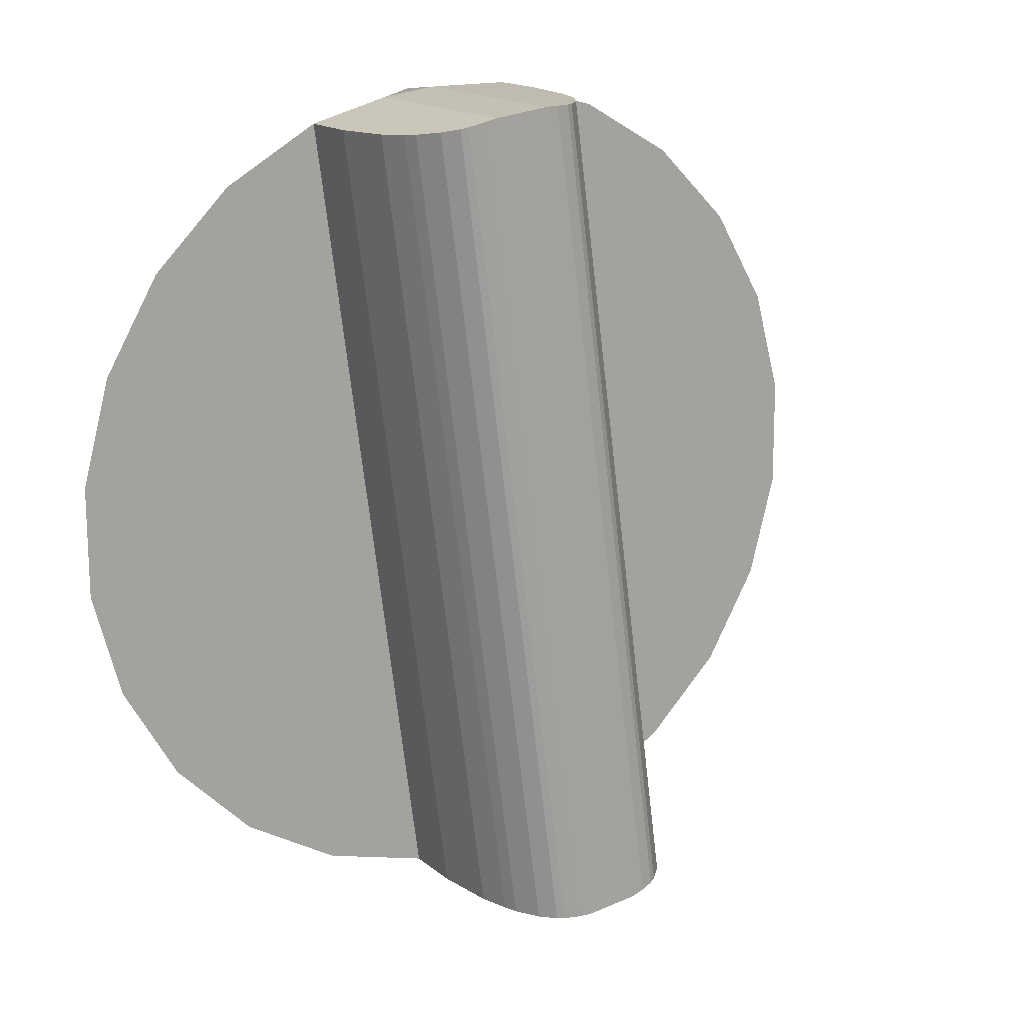
<metadata>
{"format":"obj","ext":"obj","renderer":"f3d","projection":"perspective","resolution":1024,"background":"white","views":[{"elev":30.3,"azim":-32.3,"up":"+Y"}]}
</metadata>
<code>
o mesh6/mesh6-geometry/material_1#mesh6-geometry
v -0.3119 0.3652 0.4272
v -0.3172 0.365 0.4272
v -0.3189 0.3643 0.4274
v -0.3172 0.365 0.4272
v -0.3119 0.3652 0.4272
v -0.312 0.3657 0.4271
v -0.3189 0.3643 0.4274
v -0.3172 0.365 0.4272
v -0.3189 0.3648 0.4273
v -0.2932 0.3841 0.4231
v -0.2923 0.3908 0.4216
v -0.312 0.3657 0.4271
v -0.2959 0.3778 0.4245
v -0.2932 0.3841 0.4231
v -0.312 0.3657 0.4271
v -0.3001 0.3724 0.4256
v -0.2959 0.3778 0.4245
v -0.312 0.3657 0.4271
v -0.3056 0.3683 0.4265
v -0.3001 0.3724 0.4256
v -0.312 0.3657 0.4271
v -0.312 0.3657 0.4271
v -0.3163 0.368 0.4404
v -0.3172 0.365 0.4272
v -0.2923 0.3908 0.4216
v -0.2932 0.3975 0.4202
v -0.312 0.3657 0.4271
v -0.2932 0.3975 0.4202
v -0.2959 0.4038 0.4188
v -0.312 0.3657 0.4271
v -0.2959 0.4038 0.4188
v -0.3001 0.4092 0.4176
v -0.312 0.3657 0.4271
v -0.3001 0.4092 0.4176
v -0.3056 0.4133 0.4167
v -0.312 0.3657 0.4271
v -0.312 0.4159 0.4162
v -0.312 0.3657 0.4271
v -0.3056 0.4133 0.4167
v -0.3172 0.4166 0.416
v -0.3172 0.4195 0.4293
v -0.312 0.4159 0.4162
v -0.3189 0.4168 0.416
v -0.3206 0.4166 0.416
v -0.3172 0.4166 0.416
v -0.3172 0.365 0.4272
v -0.3172 0.3679 0.4405
v -0.3189 0.365 0.4272
v -0.3172 0.3679 0.4405
v -0.3172 0.365 0.4272
v -0.3163 0.368 0.4404
v -0.3155 0.3681 0.4401
v -0.3163 0.368 0.4404
v -0.312 0.3657 0.4271
v -0.312 0.4159 0.4162
v -0.312 0.4167 0.42
v -0.312 0.3657 0.4271
v -0.3163 0.4193 0.4292
v -0.312 0.4159 0.4162
v -0.3172 0.4195 0.4293
v -0.3172 0.4166 0.416
v -0.3206 0.4166 0.416
v -0.3172 0.4195 0.4293
v -0.3189 0.365 0.4272
v -0.3172 0.3679 0.4405
v -0.3206 0.365 0.4272
v -0.3163 0.368 0.4404
v -0.3163 0.4193 0.4292
v -0.3172 0.3679 0.4405
v -0.3155 0.3681 0.4401
v -0.3155 0.4192 0.429
v -0.3163 0.368 0.4404
v -0.315 0.3681 0.4399
v -0.3155 0.3681 0.4401
v -0.312 0.3657 0.4271
v -0.3258 0.3657 0.4271
v -0.3206 0.365 0.4272
v -0.3258 0.3665 0.4309
v -0.312 0.3665 0.4309
v -0.312 0.3657 0.4271
v -0.312 0.4167 0.42
v -0.312 0.4167 0.42
v -0.312 0.4159 0.4162
v -0.3125 0.4176 0.4239
v -0.3258 0.4159 0.4162
v -0.3258 0.4167 0.42
v -0.3206 0.4166 0.416
v -0.3258 0.4159 0.4162
v -0.3322 0.4133 0.4167
v -0.3258 0.3657 0.4271
v -0.3258 0.4159 0.4162
v -0.3258 0.3657 0.4271
v -0.3258 0.4167 0.42
v -0.3155 0.4192 0.429
v -0.312 0.4159 0.4162
v -0.3163 0.4193 0.4292
v -0.3172 0.4195 0.4293
v -0.3172 0.3679 0.4405
v -0.3163 0.4193 0.4292
v -0.3206 0.4195 0.4293
v -0.3172 0.4195 0.4293
v -0.3206 0.4166 0.416
v -0.3206 0.3679 0.4405
v -0.3206 0.365 0.4272
v -0.3172 0.3679 0.4405
v -0.3163 0.4193 0.4292
v -0.3163 0.368 0.4404
v -0.3155 0.4192 0.429
v -0.3155 0.4192 0.429
v -0.3155 0.3681 0.4401
v -0.315 0.419 0.4288
v -0.315 0.3681 0.4399
v -0.315 0.419 0.4288
v -0.3155 0.3681 0.4401
v -0.3142 0.368 0.439
v -0.315 0.3681 0.4399
v -0.312 0.3657 0.4271
v -0.3253 0.3673 0.4349
v -0.3258 0.3665 0.4309
v -0.3206 0.365 0.4272
v -0.3258 0.3665 0.4309
v -0.3258 0.4167 0.42
v -0.3258 0.3657 0.4271
v -0.312 0.3665 0.4309
v -0.3125 0.3673 0.4349
v -0.312 0.3657 0.4271
v -0.312 0.4167 0.42
v -0.3125 0.4176 0.4239
v -0.312 0.3665 0.4309
v -0.3125 0.4176 0.4239
v -0.312 0.4159 0.4162
v -0.313 0.4181 0.4257
v -0.3253 0.4176 0.4239
v -0.3206 0.4166 0.416
v -0.3258 0.4167 0.42
v -0.3377 0.4092 0.4176
v -0.3258 0.3657 0.4271
v -0.3322 0.4133 0.4167
v -0.315 0.419 0.4288
v -0.312 0.4159 0.4162
v -0.3155 0.4192 0.429
v -0.3172 0.4195 0.4293
v -0.3206 0.4195 0.4293
v -0.3172 0.3679 0.4405
v -0.3206 0.4195 0.4293
v -0.3206 0.4166 0.416
v -0.3215 0.4193 0.4292
v -0.3206 0.3679 0.4405
v -0.3215 0.368 0.4404
v -0.3206 0.365 0.4272
v -0.3206 0.3679 0.4405
v -0.3172 0.3679 0.4405
v -0.3206 0.4195 0.4293
v -0.315 0.419 0.4288
v -0.315 0.3681 0.4399
v -0.3142 0.4188 0.428
v -0.3142 0.368 0.439
v -0.3142 0.4188 0.428
v -0.315 0.3681 0.4399
v -0.3133 0.3678 0.4376
v -0.3142 0.368 0.439
v -0.312 0.3657 0.4271
v -0.3258 0.3665 0.4309
v -0.3253 0.3673 0.4349
v -0.3258 0.4167 0.42
v -0.3248 0.3677 0.4367
v -0.3253 0.3673 0.4349
v -0.3206 0.365 0.4272
v -0.3322 0.3683 0.4265
v -0.3258 0.3657 0.4271
v -0.3377 0.3724 0.4256
v -0.3125 0.3673 0.4349
v -0.313 0.3677 0.4367
v -0.312 0.3657 0.4271
v -0.3125 0.3673 0.4349
v -0.312 0.3665 0.4309
v -0.3125 0.4176 0.4239
v -0.313 0.4181 0.4257
v -0.312 0.4159 0.4162
v -0.3133 0.4183 0.4266
v -0.3125 0.4176 0.4239
v -0.313 0.4181 0.4257
v -0.3125 0.3673 0.4349
v -0.3248 0.4181 0.4257
v -0.3206 0.4166 0.416
v -0.3253 0.4176 0.4239
v -0.3253 0.4176 0.4239
v -0.3258 0.4167 0.42
v -0.3253 0.3673 0.4349
v -0.3419 0.4038 0.4188
v -0.3258 0.3657 0.4271
v -0.3377 0.4092 0.4176
v -0.3142 0.4188 0.428
v -0.312 0.4159 0.4162
v -0.315 0.419 0.4288
v -0.3215 0.4193 0.4292
v -0.3206 0.4166 0.416
v -0.3223 0.4192 0.429
v -0.3206 0.4195 0.4293
v -0.3215 0.4193 0.4292
v -0.3206 0.3679 0.4405
v -0.3215 0.368 0.4404
v -0.3223 0.3681 0.4401
v -0.3206 0.365 0.4272
v -0.3215 0.368 0.4404
v -0.3206 0.3679 0.4405
v -0.3215 0.4193 0.4292
v -0.3142 0.368 0.439
v -0.3133 0.3678 0.4376
v -0.3142 0.4188 0.428
v -0.313 0.3677 0.4367
v -0.3133 0.3678 0.4376
v -0.312 0.3657 0.4271
v -0.3253 0.3673 0.4349
v -0.3248 0.3677 0.4367
v -0.3253 0.4176 0.4239
v -0.3245 0.3678 0.4376
v -0.3248 0.3677 0.4367
v -0.3206 0.365 0.4272
v -0.3377 0.3724 0.4256
v -0.3258 0.3657 0.4271
v -0.3419 0.3778 0.4245
v -0.313 0.3677 0.4367
v -0.3125 0.3673 0.4349
v -0.313 0.4181 0.4257
v -0.3133 0.4183 0.4266
v -0.312 0.4159 0.4162
v -0.3142 0.4188 0.428
v -0.313 0.4181 0.4257
v -0.3133 0.4183 0.4266
v -0.313 0.3677 0.4367
v -0.3245 0.4183 0.4266
v -0.3206 0.4166 0.416
v -0.3248 0.4181 0.4257
v -0.3248 0.4181 0.4257
v -0.3253 0.4176 0.4239
v -0.3248 0.3677 0.4367
v -0.3446 0.3975 0.4202
v -0.3258 0.3657 0.4271
v -0.3419 0.4038 0.4188
v -0.3223 0.4192 0.429
v -0.3206 0.4166 0.416
v -0.3228 0.419 0.4288
v -0.3215 0.4193 0.4292
v -0.3223 0.4192 0.429
v -0.3215 0.368 0.4404
v -0.3223 0.3681 0.4401
v -0.3228 0.3681 0.4399
v -0.3206 0.365 0.4272
v -0.3223 0.3681 0.4401
v -0.3215 0.368 0.4404
v -0.3223 0.4192 0.429
v -0.3133 0.4183 0.4266
v -0.3142 0.4188 0.428
v -0.3133 0.3678 0.4376
v -0.3133 0.3678 0.4376
v -0.313 0.3677 0.4367
v -0.3133 0.4183 0.4266
v -0.3248 0.3677 0.4367
v -0.3245 0.3678 0.4376
v -0.3248 0.4181 0.4257
v -0.3236 0.368 0.439
v -0.3245 0.3678 0.4376
v -0.3206 0.365 0.4272
v -0.3419 0.3778 0.4245
v -0.3258 0.3657 0.4271
v -0.3446 0.3841 0.4231
v -0.3236 0.4188 0.428
v -0.3206 0.4166 0.416
v -0.3245 0.4183 0.4266
v -0.3245 0.4183 0.4266
v -0.3248 0.4181 0.4257
v -0.3245 0.3678 0.4376
v -0.3455 0.3908 0.4216
v -0.3258 0.3657 0.4271
v -0.3446 0.3975 0.4202
v -0.3228 0.419 0.4288
v -0.3206 0.4166 0.416
v -0.3236 0.4188 0.428
v -0.3223 0.4192 0.429
v -0.3228 0.419 0.4288
v -0.3223 0.3681 0.4401
v -0.3228 0.3681 0.4399
v -0.3236 0.368 0.439
v -0.3206 0.365 0.4272
v -0.3228 0.3681 0.4399
v -0.3223 0.3681 0.4401
v -0.3228 0.419 0.4288
v -0.3245 0.3678 0.4376
v -0.3236 0.368 0.439
v -0.3245 0.4183 0.4266
v -0.3446 0.3841 0.4231
v -0.3258 0.3657 0.4271
v -0.3455 0.3908 0.4216
v -0.3236 0.4188 0.428
v -0.3245 0.4183 0.4266
v -0.3236 0.368 0.439
v -0.3228 0.419 0.4288
v -0.3236 0.4188 0.428
v -0.3228 0.3681 0.4399
v -0.3236 0.368 0.439
v -0.3228 0.3681 0.4399
v -0.3236 0.4188 0.428
v -0.3189 0.3643 0.4274
v -0.3172 0.365 0.4272
v -0.3119 0.3652 0.4272
v -0.312 0.3657 0.4271
v -0.3119 0.3652 0.4272
v -0.3172 0.365 0.4272
v -0.3189 0.3648 0.4273
v -0.3172 0.365 0.4272
v -0.3189 0.3643 0.4274
v -0.312 0.3657 0.4271
v -0.2923 0.3908 0.4216
v -0.2932 0.3841 0.4231
v -0.312 0.3657 0.4271
v -0.2932 0.3841 0.4231
v -0.2959 0.3778 0.4245
v -0.312 0.3657 0.4271
v -0.2959 0.3778 0.4245
v -0.3001 0.3724 0.4256
v -0.312 0.3657 0.4271
v -0.3001 0.3724 0.4256
v -0.3056 0.3683 0.4265
v -0.3189 0.365 0.4272
v -0.312 0.3657 0.4271
v -0.3172 0.365 0.4272
v -0.3172 0.365 0.4272
v -0.312 0.3657 0.4271
v -0.3189 0.365 0.4272
v -0.3172 0.365 0.4272
v -0.3163 0.368 0.4404
v -0.312 0.3657 0.4271
v -0.312 0.3657 0.4271
v -0.2932 0.3975 0.4202
v -0.2923 0.3908 0.4216
v -0.312 0.3657 0.4271
v -0.2959 0.4038 0.4188
v -0.2932 0.3975 0.4202
v -0.312 0.3657 0.4271
v -0.3001 0.4092 0.4176
v -0.2959 0.4038 0.4188
v -0.312 0.3657 0.4271
v -0.3056 0.4133 0.4167
v -0.3001 0.4092 0.4176
v -0.3056 0.4133 0.4167
v -0.312 0.3657 0.4271
v -0.312 0.4159 0.4162
v -0.3258 0.4159 0.4162
v -0.3172 0.4166 0.416
v -0.312 0.4159 0.4162
v -0.312 0.4159 0.4162
v -0.3172 0.4166 0.416
v -0.3258 0.4159 0.4162
v -0.312 0.4159 0.4162
v -0.3172 0.4195 0.4293
v -0.3172 0.4166 0.416
v -0.3172 0.4166 0.416
v -0.3206 0.4166 0.416
v -0.3189 0.4168 0.416
v -0.3206 0.365 0.4272
v -0.312 0.3657 0.4271
v -0.3189 0.365 0.4272
v -0.3189 0.365 0.4272
v -0.312 0.3657 0.4271
v -0.3206 0.365 0.4272
v -0.3189 0.365 0.4272
v -0.3172 0.3679 0.4405
v -0.3172 0.365 0.4272
v -0.3163 0.368 0.4404
v -0.3172 0.365 0.4272
v -0.3172 0.3679 0.4405
v -0.312 0.3657 0.4271
v -0.3163 0.368 0.4404
v -0.3155 0.3681 0.4401
v -0.3258 0.3657 0.4271
v -0.312 0.4159 0.4162
v -0.312 0.3657 0.4271
v -0.312 0.3657 0.4271
v -0.312 0.4159 0.4162
v -0.3258 0.3657 0.4271
v -0.312 0.3657 0.4271
v -0.312 0.4167 0.42
v -0.312 0.4159 0.4162
v -0.3172 0.4166 0.416
v -0.3258 0.4159 0.4162
v -0.3206 0.4166 0.416
v -0.3206 0.4166 0.416
v -0.3258 0.4159 0.4162
v -0.3172 0.4166 0.416
v -0.3258 0.4159 0.4162
v -0.312 0.4159 0.4162
v -0.3258 0.3657 0.4271
v -0.3258 0.3657 0.4271
v -0.312 0.4159 0.4162
v -0.3258 0.4159 0.4162
v -0.3172 0.4195 0.4293
v -0.312 0.4159 0.4162
v -0.3163 0.4193 0.4292
v -0.3172 0.4195 0.4293
v -0.3206 0.4166 0.416
v -0.3172 0.4166 0.416
v -0.3258 0.3657 0.4271
v -0.312 0.3657 0.4271
v -0.3206 0.365 0.4272
v -0.3206 0.365 0.4272
v -0.312 0.3657 0.4271
v -0.3258 0.3657 0.4271
v -0.3206 0.365 0.4272
v -0.3172 0.3679 0.4405
v -0.3189 0.365 0.4272
v -0.3172 0.3679 0.4405
v -0.3163 0.4193 0.4292
v -0.3163 0.368 0.4404
v -0.3163 0.368 0.4404
v -0.3155 0.4192 0.429
v -0.3155 0.3681 0.4401
v -0.312 0.3657 0.4271
v -0.3155 0.3681 0.4401
v -0.315 0.3681 0.4399
v -0.3258 0.3665 0.4309
v -0.3206 0.365 0.4272
v -0.3258 0.3657 0.4271
v -0.312 0.4167 0.42
v -0.312 0.3657 0.4271
v -0.312 0.3665 0.4309
v -0.3125 0.4176 0.4239
v -0.312 0.4159 0.4162
v -0.312 0.4167 0.42
v -0.3206 0.4166 0.416
v -0.3258 0.4167 0.42
v -0.3258 0.4159 0.4162
v -0.3258 0.3657 0.4271
v -0.3322 0.4133 0.4167
v -0.3258 0.4159 0.4162
v -0.3258 0.4167 0.42
v -0.3258 0.3657 0.4271
v -0.3258 0.4159 0.4162
v -0.3163 0.4193 0.4292
v -0.312 0.4159 0.4162
v -0.3155 0.4192 0.429
v -0.3163 0.4193 0.4292
v -0.3172 0.3679 0.4405
v -0.3172 0.4195 0.4293
v -0.3206 0.4166 0.416
v -0.3172 0.4195 0.4293
v -0.3206 0.4195 0.4293
v -0.3172 0.3679 0.4405
v -0.3206 0.365 0.4272
v -0.3206 0.3679 0.4405
v -0.3155 0.4192 0.429
v -0.3163 0.368 0.4404
v -0.3163 0.4193 0.4292
v -0.315 0.419 0.4288
v -0.3155 0.3681 0.4401
v -0.3155 0.4192 0.429
v -0.3155 0.3681 0.4401
v -0.315 0.419 0.4288
v -0.315 0.3681 0.4399
v -0.312 0.3657 0.4271
v -0.315 0.3681 0.4399
v -0.3142 0.368 0.439
v -0.3206 0.365 0.4272
v -0.3258 0.3665 0.4309
v -0.3253 0.3673 0.4349
v -0.3258 0.3657 0.4271
v -0.3258 0.4167 0.42
v -0.3258 0.3665 0.4309
v -0.312 0.3657 0.4271
v -0.3125 0.3673 0.4349
v -0.312 0.3665 0.4309
v -0.312 0.3665 0.4309
v -0.3125 0.4176 0.4239
v -0.312 0.4167 0.42
v -0.313 0.4181 0.4257
v -0.312 0.4159 0.4162
v -0.3125 0.4176 0.4239
v -0.3258 0.4167 0.42
v -0.3206 0.4166 0.416
v -0.3253 0.4176 0.4239
v -0.3322 0.4133 0.4167
v -0.3258 0.3657 0.4271
v -0.3377 0.4092 0.4176
v -0.3155 0.4192 0.429
v -0.312 0.4159 0.4162
v -0.315 0.419 0.4288
v -0.3172 0.3679 0.4405
v -0.3206 0.4195 0.4293
v -0.3172 0.4195 0.4293
v -0.3215 0.4193 0.4292
v -0.3206 0.4166 0.416
v -0.3206 0.4195 0.4293
v -0.3206 0.365 0.4272
v -0.3215 0.368 0.4404
v -0.3206 0.3679 0.4405
v -0.3206 0.4195 0.4293
v -0.3172 0.3679 0.4405
v -0.3206 0.3679 0.4405
v -0.3142 0.4188 0.428
v -0.315 0.3681 0.4399
v -0.315 0.419 0.4288
v -0.315 0.3681 0.4399
v -0.3142 0.4188 0.428
v -0.3142 0.368 0.439
v -0.312 0.3657 0.4271
v -0.3142 0.368 0.439
v -0.3133 0.3678 0.4376
v -0.3258 0.4167 0.42
v -0.3253 0.3673 0.4349
v -0.3258 0.3665 0.4309
v -0.3206 0.365 0.4272
v -0.3253 0.3673 0.4349
v -0.3248 0.3677 0.4367
v -0.3377 0.3724 0.4256
v -0.3258 0.3657 0.4271
v -0.3322 0.3683 0.4265
v -0.312 0.3657 0.4271
v -0.313 0.3677 0.4367
v -0.3125 0.3673 0.4349
v -0.3125 0.4176 0.4239
v -0.312 0.3665 0.4309
v -0.3125 0.3673 0.4349
v -0.3133 0.4183 0.4266
v -0.312 0.4159 0.4162
v -0.313 0.4181 0.4257
v -0.3125 0.3673 0.4349
v -0.313 0.4181 0.4257
v -0.3125 0.4176 0.4239
v -0.3253 0.4176 0.4239
v -0.3206 0.4166 0.416
v -0.3248 0.4181 0.4257
v -0.3253 0.3673 0.4349
v -0.3258 0.4167 0.42
v -0.3253 0.4176 0.4239
v -0.3377 0.4092 0.4176
v -0.3258 0.3657 0.4271
v -0.3419 0.4038 0.4188
v -0.315 0.419 0.4288
v -0.312 0.4159 0.4162
v -0.3142 0.4188 0.428
v -0.3223 0.4192 0.429
v -0.3206 0.4166 0.416
v -0.3215 0.4193 0.4292
v -0.3206 0.3679 0.4405
v -0.3215 0.4193 0.4292
v -0.3206 0.4195 0.4293
v -0.3206 0.365 0.4272
v -0.3223 0.3681 0.4401
v -0.3215 0.368 0.4404
v -0.3215 0.4193 0.4292
v -0.3206 0.3679 0.4405
v -0.3215 0.368 0.4404
v -0.3142 0.4188 0.428
v -0.3133 0.3678 0.4376
v -0.3142 0.368 0.439
v -0.312 0.3657 0.4271
v -0.3133 0.3678 0.4376
v -0.313 0.3677 0.4367
v -0.3253 0.4176 0.4239
v -0.3248 0.3677 0.4367
v -0.3253 0.3673 0.4349
v -0.3206 0.365 0.4272
v -0.3248 0.3677 0.4367
v -0.3245 0.3678 0.4376
v -0.3419 0.3778 0.4245
v -0.3258 0.3657 0.4271
v -0.3377 0.3724 0.4256
v -0.313 0.4181 0.4257
v -0.3125 0.3673 0.4349
v -0.313 0.3677 0.4367
v -0.3142 0.4188 0.428
v -0.312 0.4159 0.4162
v -0.3133 0.4183 0.4266
v -0.313 0.3677 0.4367
v -0.3133 0.4183 0.4266
v -0.313 0.4181 0.4257
v -0.3248 0.4181 0.4257
v -0.3206 0.4166 0.416
v -0.3245 0.4183 0.4266
v -0.3248 0.3677 0.4367
v -0.3253 0.4176 0.4239
v -0.3248 0.4181 0.4257
v -0.3419 0.4038 0.4188
v -0.3258 0.3657 0.4271
v -0.3446 0.3975 0.4202
v -0.3228 0.419 0.4288
v -0.3206 0.4166 0.416
v -0.3223 0.4192 0.429
v -0.3215 0.368 0.4404
v -0.3223 0.4192 0.429
v -0.3215 0.4193 0.4292
v -0.3206 0.365 0.4272
v -0.3228 0.3681 0.4399
v -0.3223 0.3681 0.4401
v -0.3223 0.4192 0.429
v -0.3215 0.368 0.4404
v -0.3223 0.3681 0.4401
v -0.3133 0.3678 0.4376
v -0.3142 0.4188 0.428
v -0.3133 0.4183 0.4266
v -0.3133 0.4183 0.4266
v -0.313 0.3677 0.4367
v -0.3133 0.3678 0.4376
v -0.3248 0.4181 0.4257
v -0.3245 0.3678 0.4376
v -0.3248 0.3677 0.4367
v -0.3206 0.365 0.4272
v -0.3245 0.3678 0.4376
v -0.3236 0.368 0.439
v -0.3446 0.3841 0.4231
v -0.3258 0.3657 0.4271
v -0.3419 0.3778 0.4245
v -0.3245 0.4183 0.4266
v -0.3206 0.4166 0.416
v -0.3236 0.4188 0.428
v -0.3245 0.3678 0.4376
v -0.3248 0.4181 0.4257
v -0.3245 0.4183 0.4266
v -0.3446 0.3975 0.4202
v -0.3258 0.3657 0.4271
v -0.3455 0.3908 0.4216
v -0.3236 0.4188 0.428
v -0.3206 0.4166 0.416
v -0.3228 0.419 0.4288
v -0.3223 0.3681 0.4401
v -0.3228 0.419 0.4288
v -0.3223 0.4192 0.429
v -0.3206 0.365 0.4272
v -0.3236 0.368 0.439
v -0.3228 0.3681 0.4399
v -0.3228 0.419 0.4288
v -0.3223 0.3681 0.4401
v -0.3228 0.3681 0.4399
v -0.3245 0.4183 0.4266
v -0.3236 0.368 0.439
v -0.3245 0.3678 0.4376
v -0.3455 0.3908 0.4216
v -0.3258 0.3657 0.4271
v -0.3446 0.3841 0.4231
v -0.3236 0.368 0.439
v -0.3245 0.4183 0.4266
v -0.3236 0.4188 0.428
v -0.3228 0.3681 0.4399
v -0.3236 0.4188 0.428
v -0.3228 0.419 0.4288
v -0.3236 0.4188 0.428
v -0.3228 0.3681 0.4399
v -0.3236 0.368 0.439
f 1 2 3
f 4 5 6
f 7 8 9
f 10 11 12
f 13 14 15
f 16 17 18
f 19 20 21
f 22 23 24
f 25 26 27
f 28 29 30
f 31 32 33
f 34 35 36
f 37 38 39
f 40 41 42
f 43 44 45
f 46 47 48
f 49 50 51
f 52 53 54
f 55 56 57
f 58 59 60
f 61 62 63
f 64 65 66
f 67 68 69
f 70 71 72
f 73 74 75
f 76 77 78
f 79 80 81
f 82 83 84
f 85 86 87
f 88 89 90
f 91 92 93
f 94 95 96
f 97 98 99
f 100 101 102
f 103 104 105
f 106 107 108
f 109 110 111
f 112 113 114
f 115 116 117
f 118 119 120
f 121 122 123
f 124 125 126
f 127 128 129
f 130 131 132
f 133 134 135
f 136 137 138
f 139 140 141
f 142 143 144
f 145 146 147
f 148 149 150
f 151 152 153
f 154 155 156
f 157 158 159
f 160 161 162
f 163 164 165
f 166 167 168
f 169 170 171
f 172 173 174
f 175 176 177
f 178 179 180
f 181 182 183
f 184 185 186
f 187 188 189
f 190 191 192
f 193 194 195
f 196 197 198
f 199 200 201
f 202 203 204
f 205 206 207
f 208 209 210
f 211 212 213
f 214 215 216
f 217 218 219
f 220 221 222
f 223 224 225
f 226 227 228
f 229 230 231
f 232 233 234
f 235 236 237
f 238 239 240
f 241 242 243
f 244 245 246
f 247 248 249
f 250 251 252
f 253 254 255
f 256 257 258
f 259 260 261
f 262 263 264
f 265 266 267
f 268 269 270
f 271 272 273
f 274 275 276
f 277 278 279
f 280 281 282
f 283 284 285
f 286 287 288
f 289 290 291
f 292 293 294
f 295 296 297
f 298 299 300
f 301 302 303
f 304 305 306
f 307 308 309
f 310 311 312
f 313 314 315
f 316 317 318
f 319 320 321
f 322 323 324
f 325 326 327
f 328 329 330
f 331 332 333
f 334 335 336
f 337 338 339
f 340 341 342
f 343 344 345
f 346 347 348
f 349 350 351
f 352 353 354
f 355 356 357
f 358 359 360
f 361 362 363
f 364 365 366
f 367 368 369
f 370 371 372
f 373 374 375
f 376 377 378
f 379 380 381
f 382 383 384
f 385 386 387
f 388 389 390
f 391 392 393
f 394 395 396
f 397 398 399
f 400 401 402
f 403 404 405
f 406 407 408
f 409 410 411
f 412 413 414
f 415 416 417
f 418 419 420
f 421 422 423
f 424 425 426
f 427 428 429
f 430 431 432
f 433 434 435
f 436 437 438
f 439 440 441
f 442 443 444
f 445 446 447
f 448 449 450
f 451 452 453
f 454 455 456
f 457 458 459
f 460 461 462
f 463 464 465
f 466 467 468
f 469 470 471
f 472 473 474
f 475 476 477
f 478 479 480
f 481 482 483
f 484 485 486
f 487 488 489
f 490 491 492
f 493 494 495
f 496 497 498
f 499 500 501
f 502 503 504
f 505 506 507
f 508 509 510
f 511 512 513
f 514 515 516
f 517 518 519
f 520 521 522
f 523 524 525
f 526 527 528
f 529 530 531
f 532 533 534
f 535 536 537
f 538 539 540
f 541 542 543
f 544 545 546
f 547 548 549
f 550 551 552
f 553 554 555
f 556 557 558
f 559 560 561
f 562 563 564
f 565 566 567
f 568 569 570
f 571 572 573
f 574 575 576
f 577 578 579
f 580 581 582
f 583 584 585
f 586 587 588
f 589 590 591
f 592 593 594
f 595 596 597
f 598 599 600
f 601 602 603
f 604 605 606
f 607 608 609
f 610 611 612
f 613 614 615
f 616 617 618
f 619 620 621
f 622 623 624
f 625 626 627
f 628 629 630
f 631 632 633
f 634 635 636
f 637 638 639
f 640 641 642
f 643 644 645
f 646 647 648

</code>
